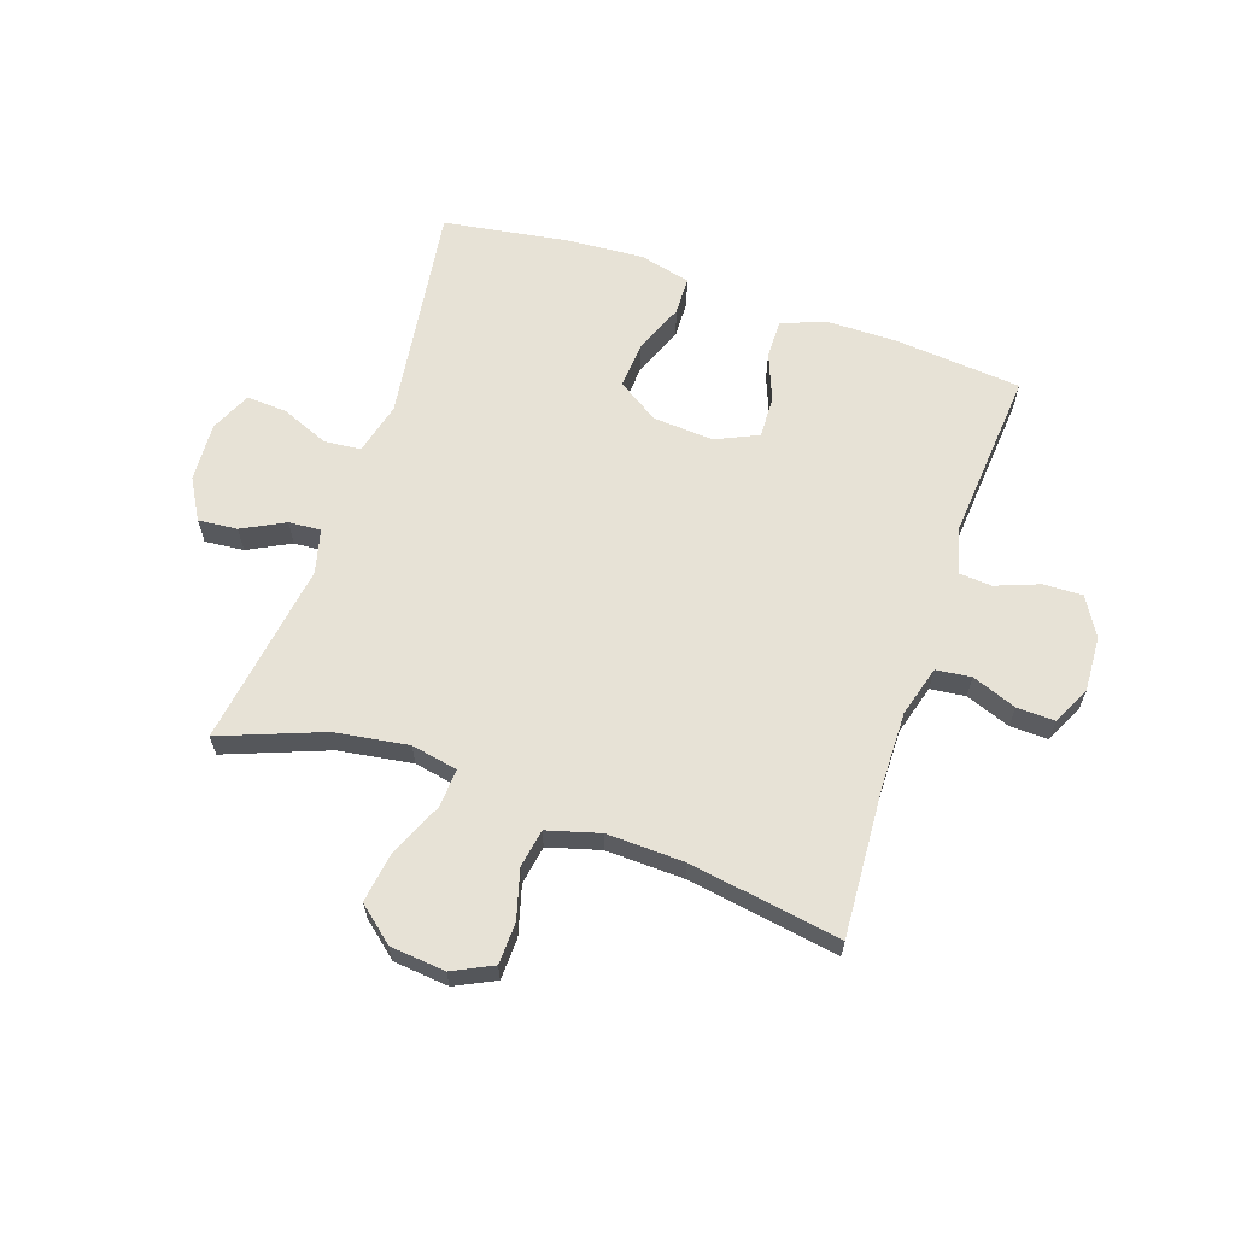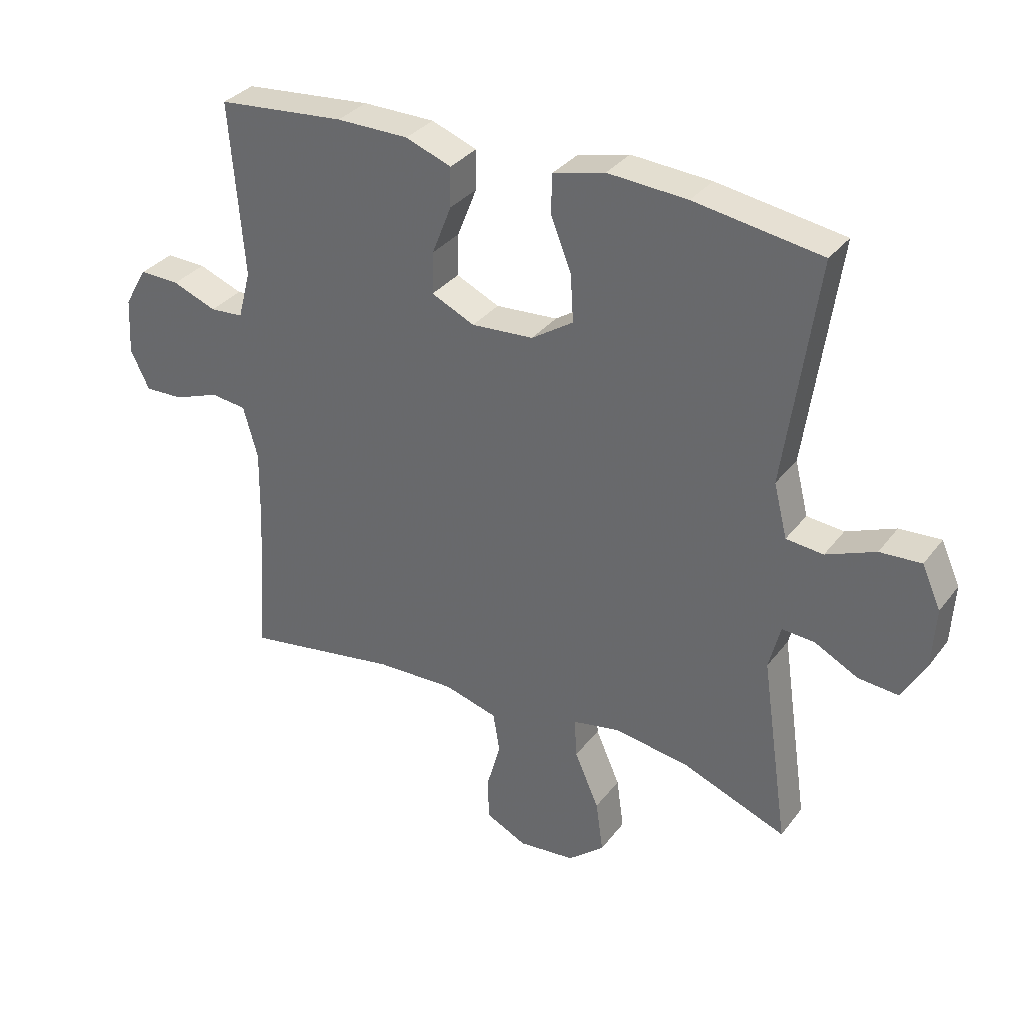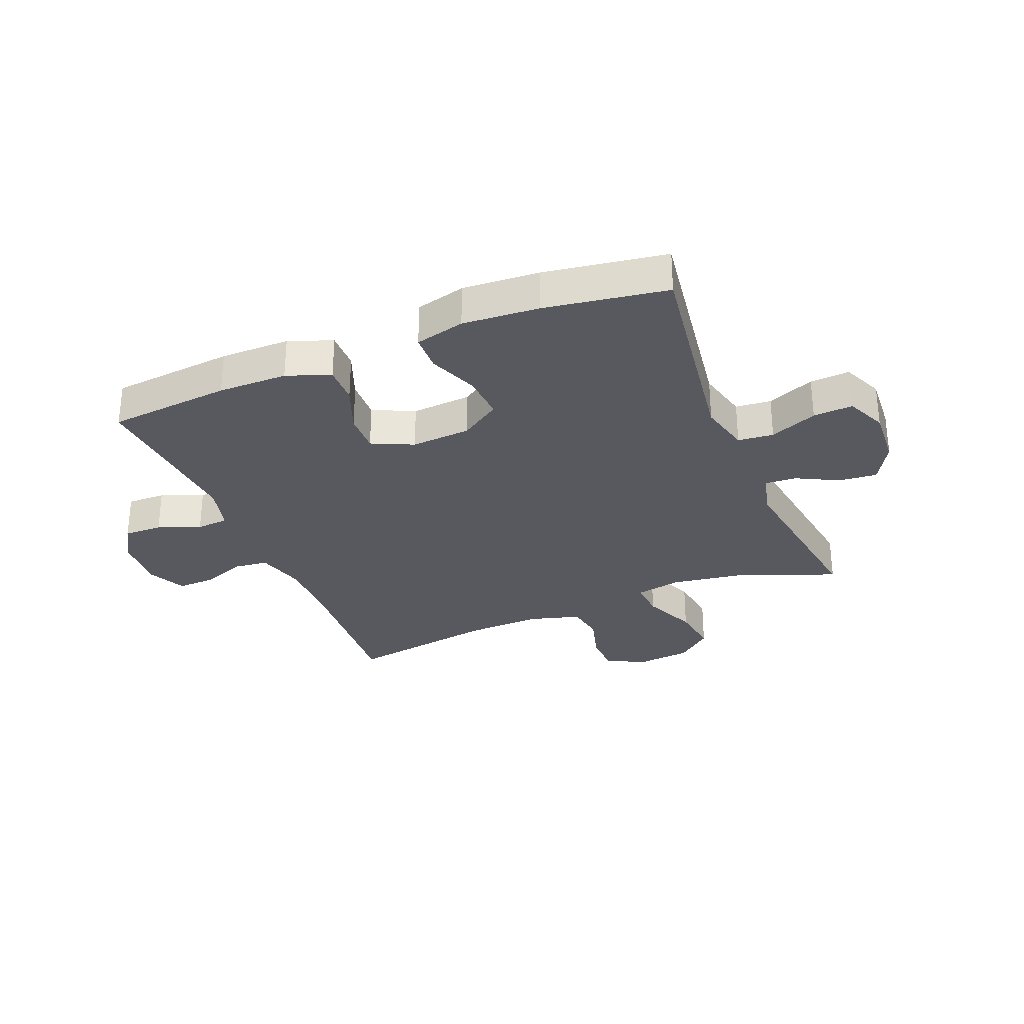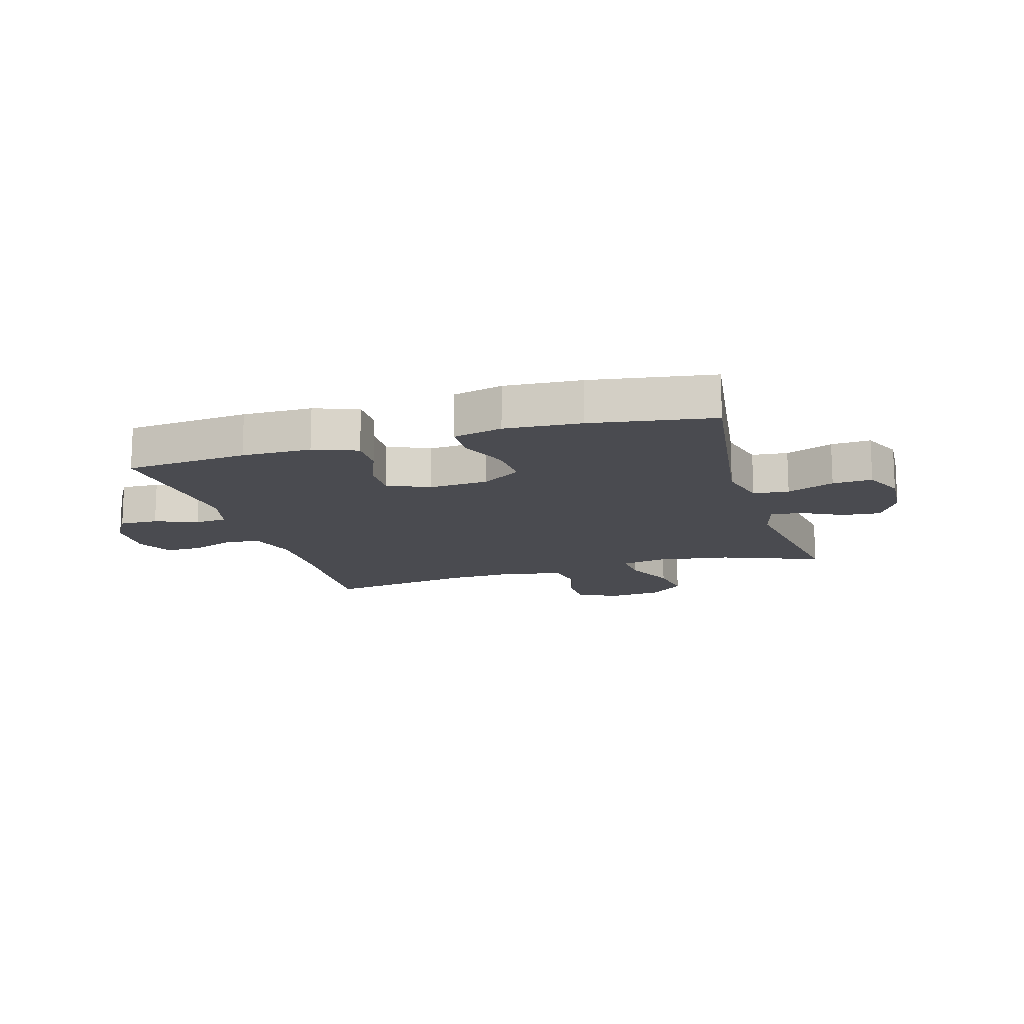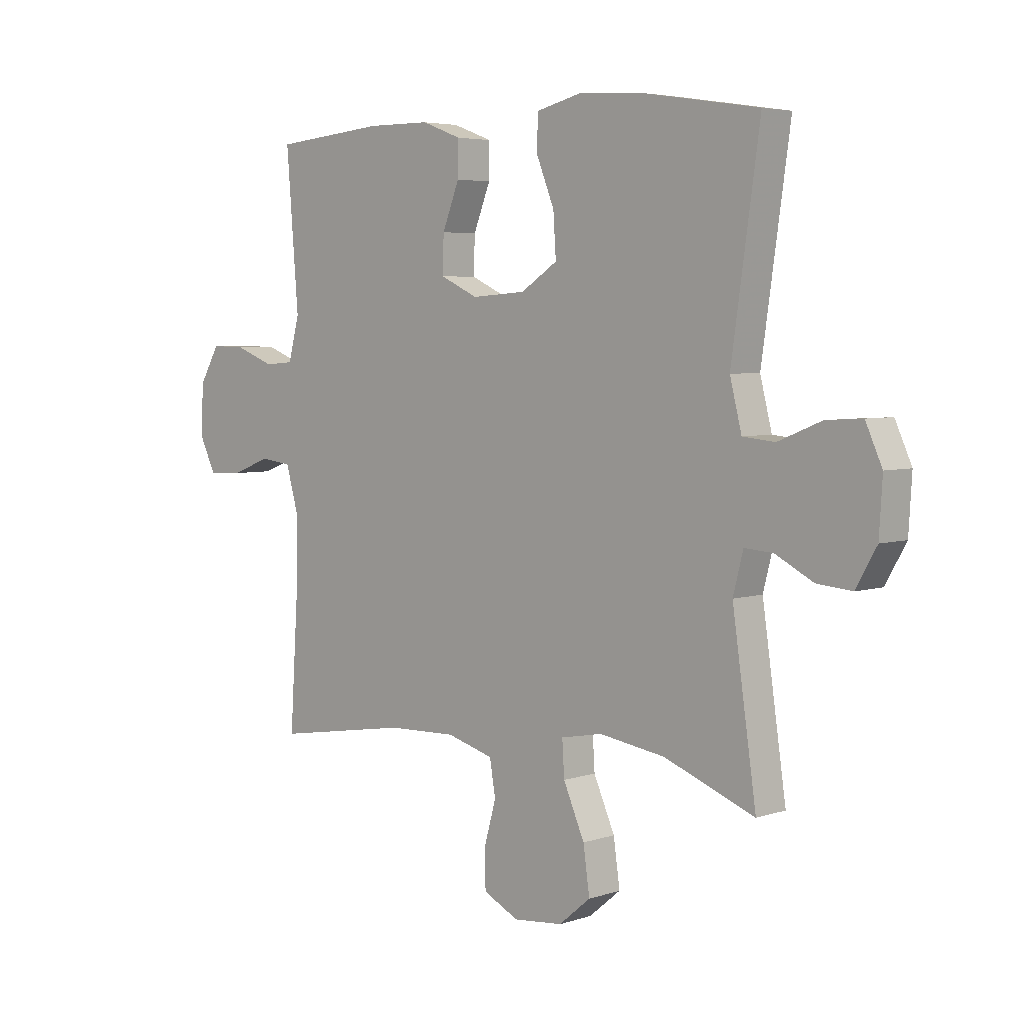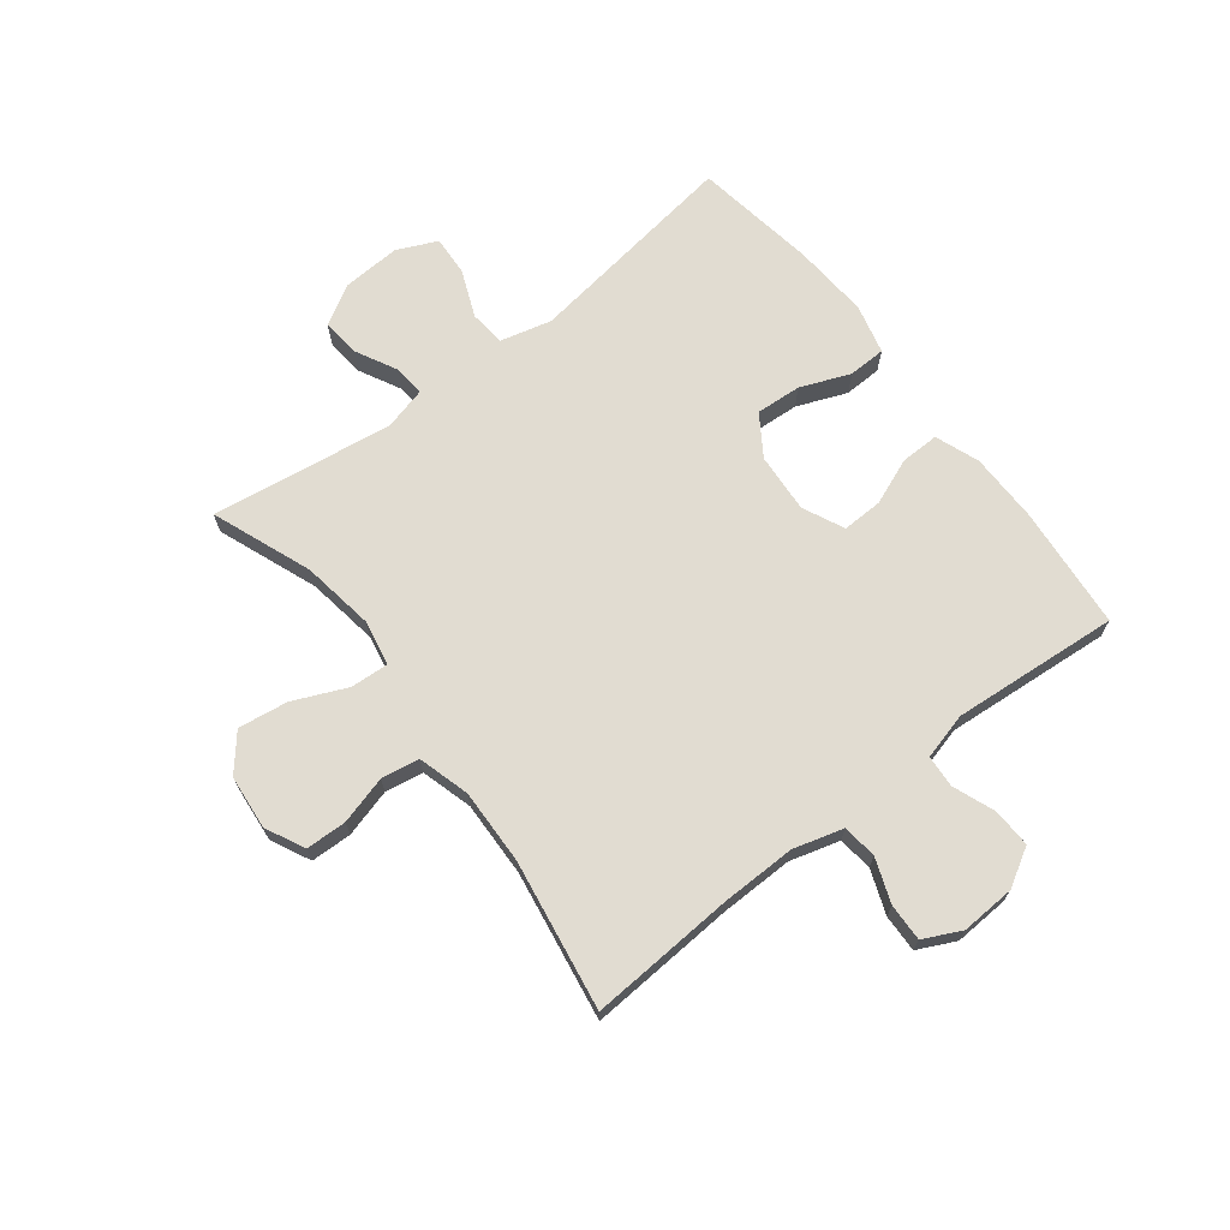
<metadata>
{"format":"obj","ext":"obj","renderer":"f3d","projection":"perspective","resolution":1024,"background":"white","views":[{"elev":63.4,"azim":-161.1,"up":"+Y"},{"elev":33.0,"azim":31.3,"up":"+Z"},{"elev":-30.3,"azim":22.2,"up":"+Y"},{"elev":-14.4,"azim":16.6,"up":"+Y"},{"elev":4.6,"azim":43.6,"up":"+Z"},{"elev":69.1,"azim":-127.7,"up":"+Y"}]}
</metadata>
<code>
v 0.5 0.07 -0.5
v 0.329 0.07 -0.434
v 0.205 0.07 -0.415
v 0.127 0.07 -0.43
v 0.131 0.07 -0.495
v 0.171 0.07 -0.586
v 0.183 0.07 -0.671
v 0.123 0.07 -0.721
v 0.03 0.07 -0.73
v -0.037 0.07 -0.697
v -0.039 0.07 -0.627
v -0.016 0.07 -0.545
v -0.027 0.07 -0.48
v -0.115 0.07 -0.455
v -0.245 0.07 -0.459
v -0.5 0.07 -0.5
v -0.484 0.07 -0.251
v -0.482 0.07 -0.123
v -0.506 0.07 -0.038
v -0.565 0.07 -0.031
v -0.64 0.07 -0.059
v -0.704 0.07 -0.061
v -0.735 0.07 0.003
v -0.73 0.07 0.096
v -0.692 0.07 0.161
v -0.626 0.07 0.159
v -0.553 0.07 0.131
v -0.498 0.07 0.135
v -0.477 0.07 0.214
v -0.5 0.07 0.5
v -0.289 0.07 0.519
v -0.17 0.07 0.518
v -0.095 0.07 0.49
v -0.096 0.07 0.425
v -0.128 0.07 0.344
v -0.13 0.07 0.275
v -0.059 0.07 0.242
v 0.043 0.07 0.249
v 0.112 0.07 0.294
v 0.107 0.07 0.372
v 0.073 0.07 0.457
v 0.075 0.07 0.521
v 0.16 0.07 0.542
v 0.291 0.07 0.533
v 0.5 0.07 0.5
v 0.447 0.07 0.13
v 0.469 0.07 0.042
v 0.53 0.07 0.036
v 0.611 0.07 0.069
v 0.679 0.07 0.073
v 0.71 0.07 0.004
v 0.704 0.07 -0.095
v 0.665 0.07 -0.163
v 0.599 0.07 -0.157
v 0.528 0.07 -0.12
v 0.474 0.07 -0.116
v 0.455 0.07 -0.19
v 0.5 0 -0.5
v 0.329 0 -0.434
v 0.205 0 -0.415
v 0.127 0 -0.43
v 0.131 0 -0.495
v 0.171 0 -0.586
v 0.183 0 -0.671
v 0.123 0 -0.721
v 0.03 0 -0.73
v -0.037 0 -0.697
v -0.039 0 -0.627
v -0.016 0 -0.545
v -0.027 0 -0.48
v -0.115 0 -0.455
v -0.245 0 -0.459
v -0.5 0 -0.5
v -0.484 0 -0.251
v -0.482 0 -0.123
v -0.506 0 -0.038
v -0.565 0 -0.031
v -0.64 0 -0.059
v -0.704 0 -0.061
v -0.735 0 0.003
v -0.73 0 0.096
v -0.692 0 0.161
v -0.626 0 0.159
v -0.553 0 0.131
v -0.498 0 0.135
v -0.477 0 0.214
v -0.5 0 0.5
v -0.289 0 0.519
v -0.17 0 0.518
v -0.095 0 0.49
v -0.096 0 0.425
v -0.128 0 0.344
v -0.13 0 0.275
v -0.059 0 0.242
v 0.043 0 0.249
v 0.112 0 0.294
v 0.107 0 0.372
v 0.073 0 0.457
v 0.075 0 0.521
v 0.16 0 0.542
v 0.291 0 0.533
v 0.5 0 0.5
v 0.447 0 0.13
v 0.469 0 0.042
v 0.53 0 0.036
v 0.611 0 0.069
v 0.679 0 0.073
v 0.71 0 0.004
v 0.704 0 -0.095
v 0.665 0 -0.163
v 0.599 0 -0.157
v 0.528 0 -0.12
v 0.474 0 -0.116
v 0.455 0 -0.19
f 52 53 54 55
f 52 55 56
f 51 52 56
f 48 49 50 51
f 47 48 51 56
f 46 47 56 57
f 44 45 46
f 43 44 46 57
f 40 41 42 43
f 39 40 43 57
f 32 33 34 35
f 32 35 36
f 29 30 31 32
f 28 29 32 36
f 24 25 26 27
f 24 27 28
f 23 24 28
f 20 21 22 23
f 19 20 23 28
f 18 19 28 36
f 15 16 17
f 14 15 17 18
f 13 14 18 36
f 9 10 11 12
f 5 6 7 8
f 4 5 8 9
f 39 57 1 2
f 38 39 2 3
f 37 38 3 4
f 12 13 36 37
f 4 9 12 37
f 112 111 110 109
f 113 112 109
f 113 109 108
f 108 107 106 105
f 113 108 105 104
f 114 113 104 103
f 103 102 101
f 114 103 101 100
f 100 99 98 97
f 114 100 97 96
f 92 91 90 89
f 93 92 89
f 89 88 87 86
f 93 89 86 85
f 84 83 82 81
f 85 84 81
f 85 81 80
f 80 79 78 77
f 85 80 77 76
f 93 85 76 75
f 74 73 72
f 75 74 72 71
f 93 75 71 70
f 69 68 67 66
f 65 64 63 62
f 66 65 62 61
f 59 58 114 96
f 60 59 96 95
f 61 60 95 94
f 94 93 70 69
f 94 69 66 61
f 1 58 59 2
f 2 59 60 3
f 3 60 61 4
f 4 61 62 5
f 5 62 63 6
f 6 63 64 7
f 7 64 65 8
f 8 65 66 9
f 9 66 67 10
f 10 67 68 11
f 11 68 69 12
f 12 69 70 13
f 13 70 71 14
f 14 71 72 15
f 15 72 73 16
f 16 73 74 17
f 17 74 75 18
f 18 75 76 19
f 19 76 77 20
f 20 77 78 21
f 21 78 79 22
f 22 79 80 23
f 23 80 81 24
f 24 81 82 25
f 25 82 83 26
f 26 83 84 27
f 27 84 85 28
f 28 85 86 29
f 29 86 87 30
f 30 87 88 31
f 31 88 89 32
f 32 89 90 33
f 33 90 91 34
f 34 91 92 35
f 35 92 93 36
f 36 93 94 37
f 37 94 95 38
f 38 95 96 39
f 39 96 97 40
f 40 97 98 41
f 41 98 99 42
f 42 99 100 43
f 43 100 101 44
f 44 101 102 45
f 45 102 103 46
f 46 103 104 47
f 47 104 105 48
f 48 105 106 49
f 49 106 107 50
f 50 107 108 51
f 51 108 109 52
f 52 109 110 53
f 53 110 111 54
f 54 111 112 55
f 55 112 113 56
f 56 113 114 57
f 57 114 58 1

</code>
